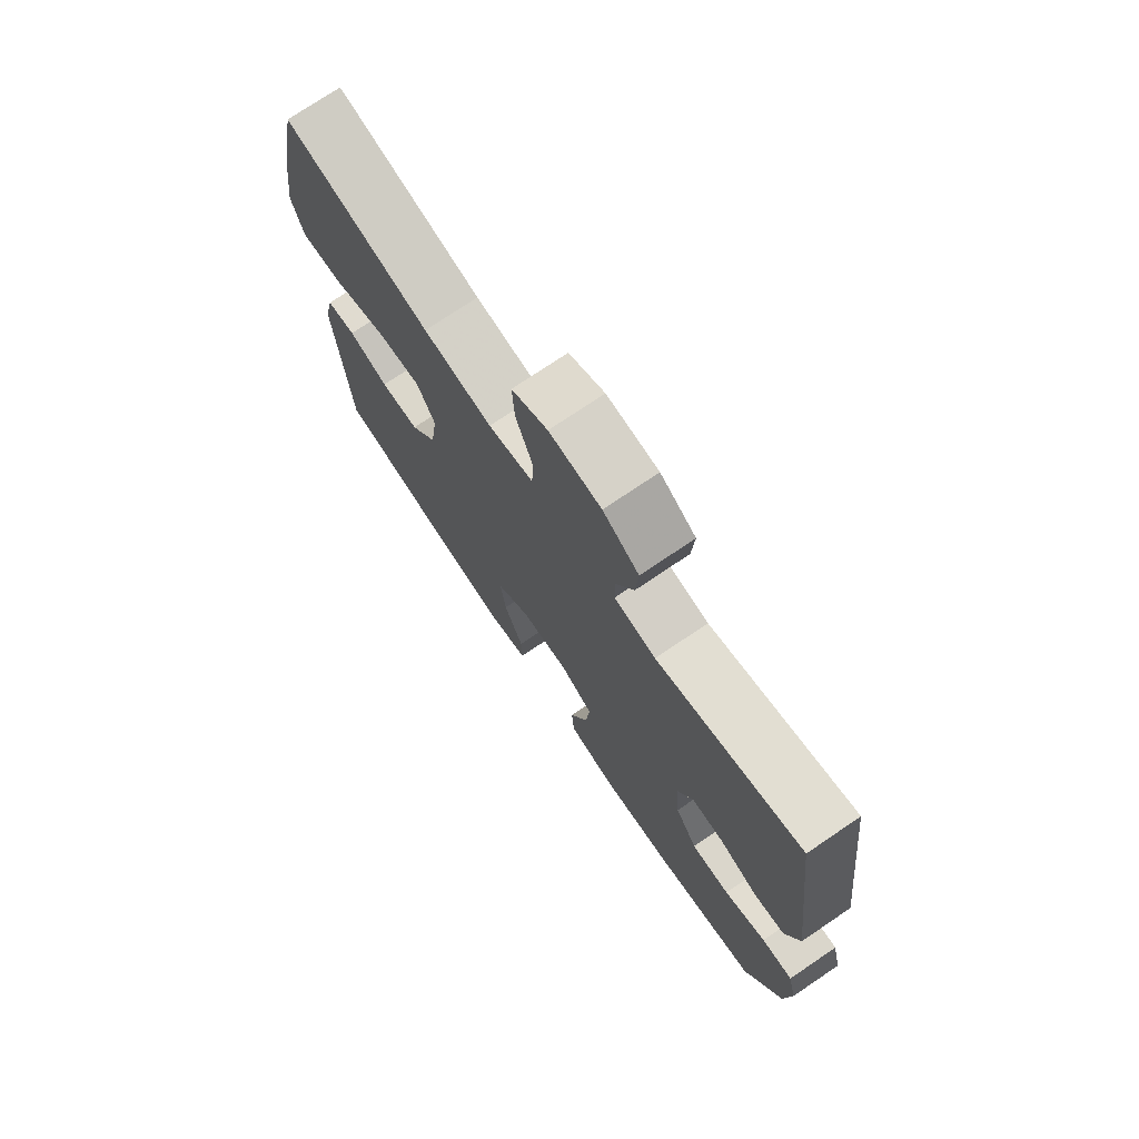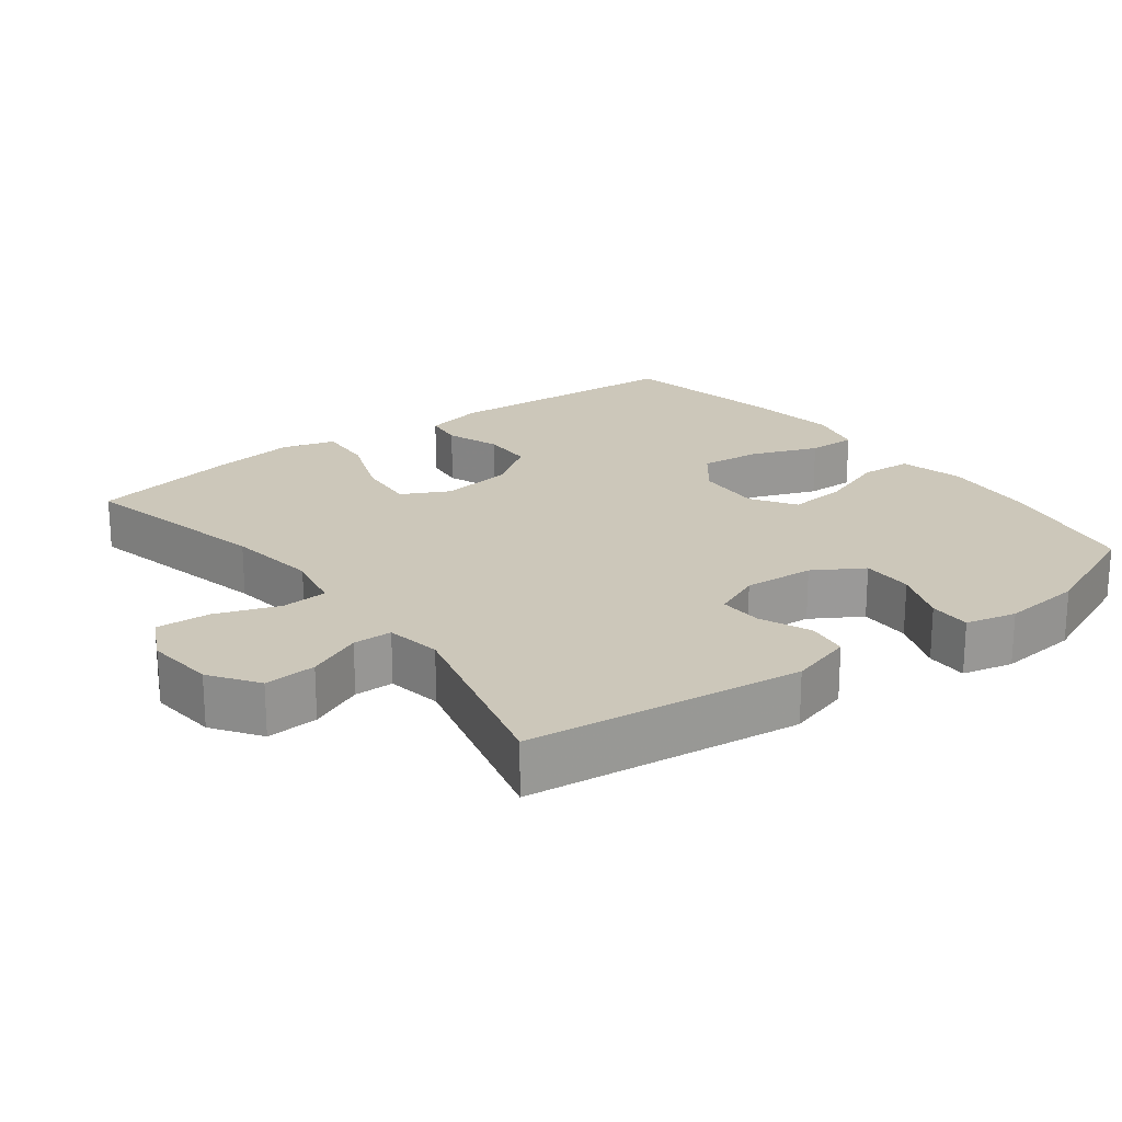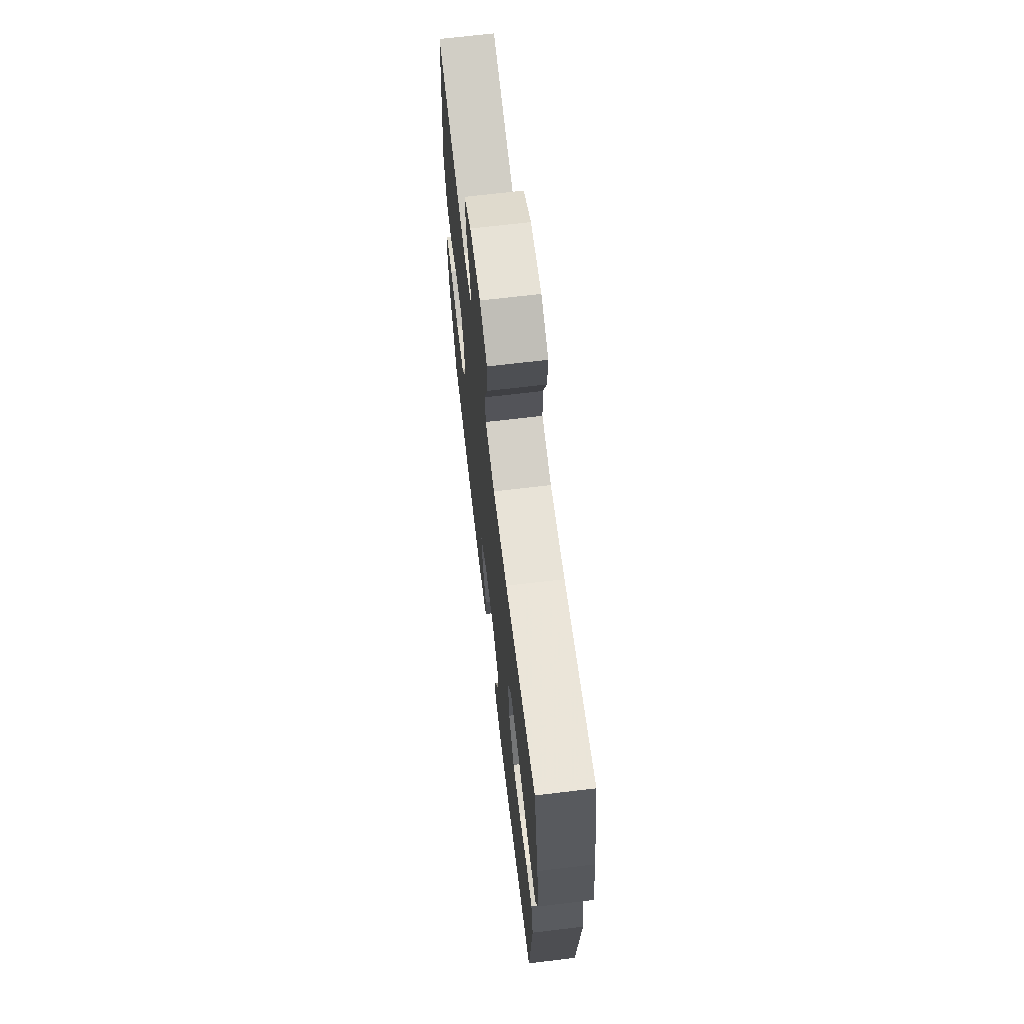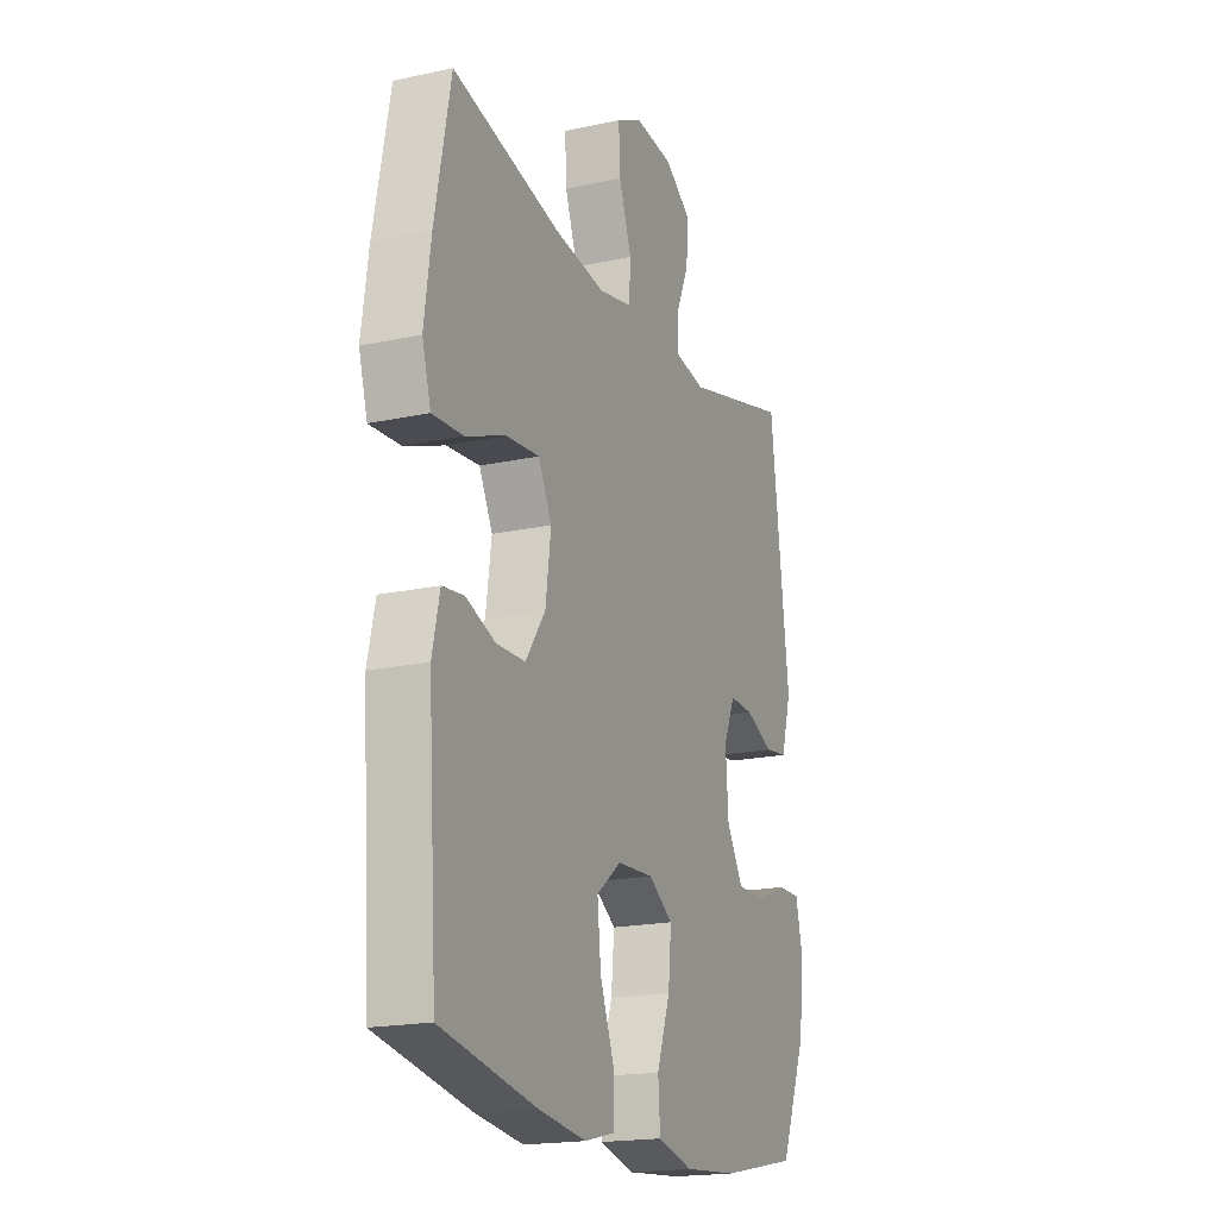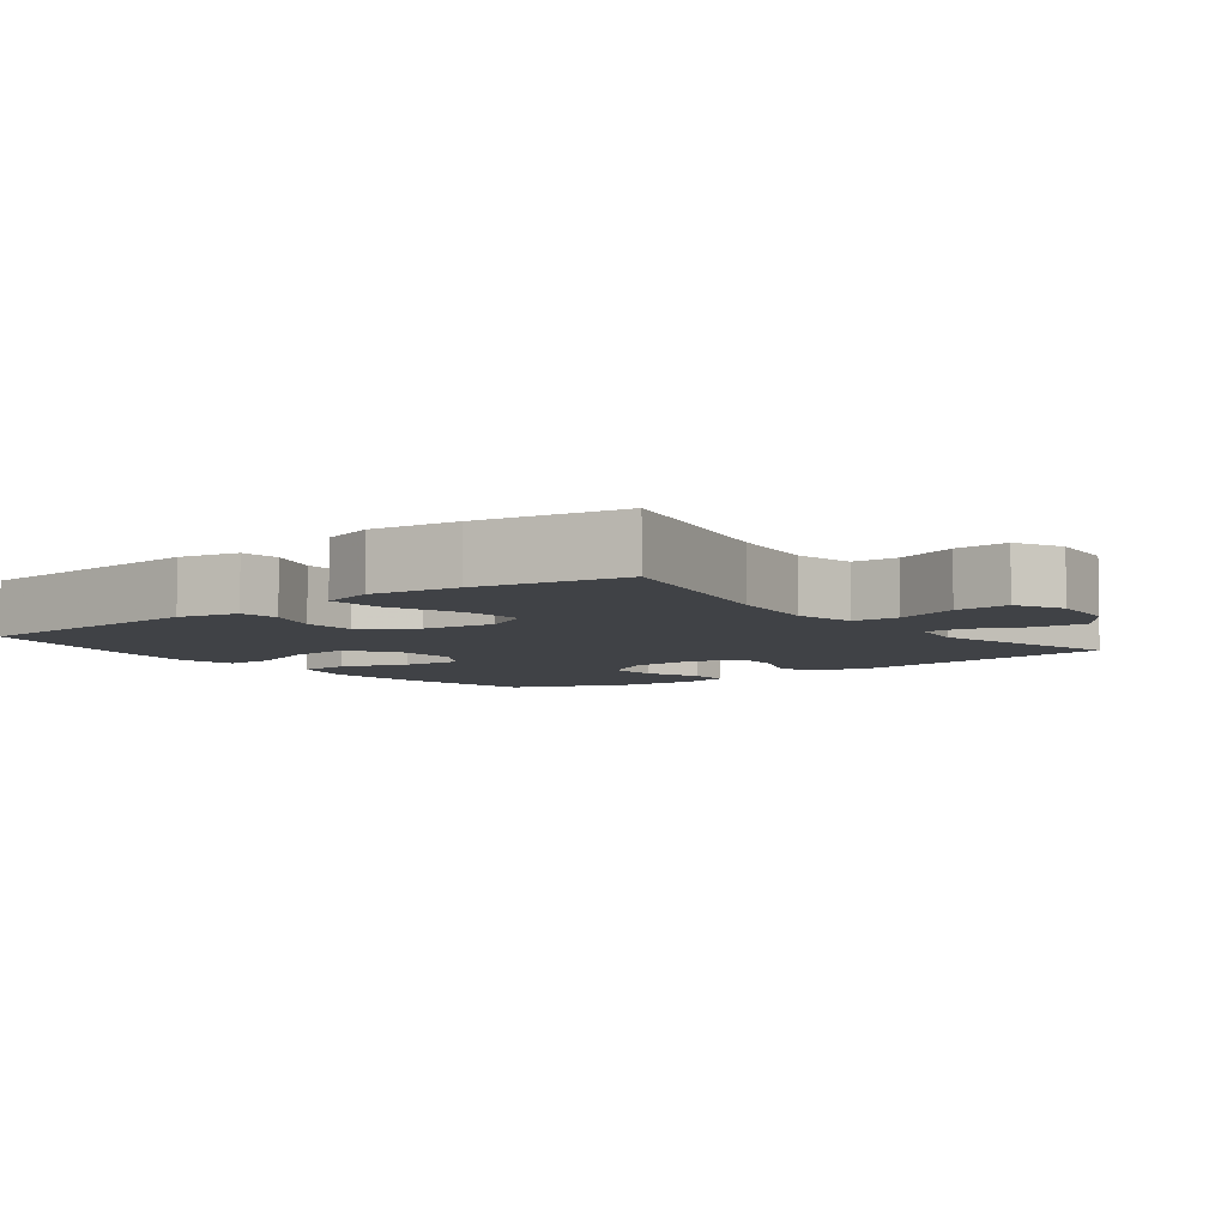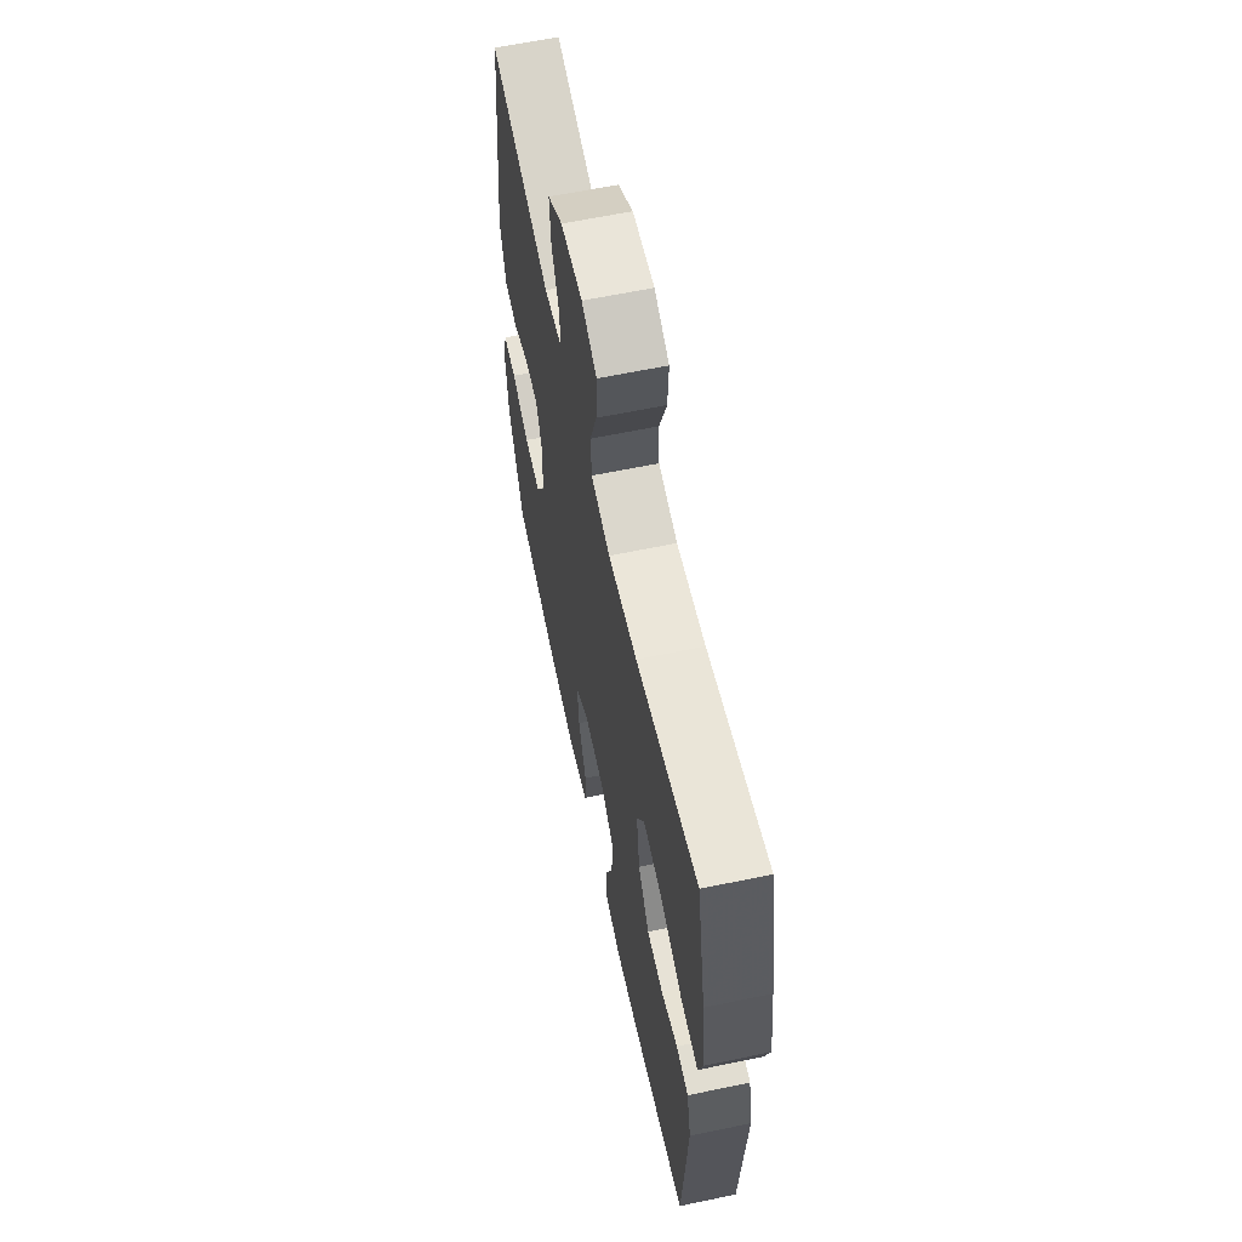
<metadata>
{"format":"obj","ext":"obj","renderer":"f3d","projection":"perspective","resolution":1024,"background":"white","views":[{"elev":74.5,"azim":55.9,"up":"+Z"},{"elev":21.3,"azim":52.8,"up":"+Y"},{"elev":68.6,"azim":-96.8,"up":"+Z"},{"elev":-18.8,"azim":-67.6,"up":"+Z"},{"elev":-6.2,"azim":-52.4,"up":"+Y"},{"elev":62.0,"azim":-102.0,"up":"+Z"}]}
</metadata>
<code>
v 0.5 0.07 0.5
v 0.548 0.07 0.115
v 0.522 0.07 0.026
v 0.464 0.07 0.018
v 0.392 0.07 0.048
v 0.331 0.07 0.05
v 0.302 0.07 -0.018
v 0.309 0.07 -0.117
v 0.351 0.07 -0.186
v 0.424 0.07 -0.185
v 0.503 0.07 -0.154
v 0.562 0.07 -0.153
v 0.579 0.07 -0.224
v 0.568 0.07 -0.337
v 0.5 0.07 -0.5
v 0.302 0.07 -0.54
v 0.164 0.07 -0.552
v 0.074 0.07 -0.53
v 0.069 0.07 -0.458
v 0.103 0.07 -0.363
v 0.111 0.07 -0.28
v 0.049 0.07 -0.24
v -0.043 0.07 -0.245
v -0.106 0.07 -0.294
v -0.097 0.07 -0.38
v -0.061 0.07 -0.473
v -0.06 0.07 -0.542
v -0.138 0.07 -0.561
v -0.261 0.07 -0.545
v -0.5 0.07 -0.5
v -0.523 0.07 -0.156
v -0.504 0.07 -0.072
v -0.449 0.07 -0.065
v -0.374 0.07 -0.092
v -0.301 0.07 -0.09
v -0.251 0.07 -0.018
v -0.237 0.07 0.083
v -0.271 0.07 0.15
v -0.355 0.07 0.142
v -0.457 0.07 0.103
v -0.535 0.07 0.098
v -0.557 0.07 0.173
v -0.54 0.07 0.295
v -0.5 0.07 0.5
v -0.225 0.07 0.438
v -0.096 0.07 0.421
v -0.011 0.07 0.439
v -0.007 0.07 0.504
v -0.039 0.07 0.593
v -0.043 0.07 0.669
v 0.024 0.07 0.702
v 0.121 0.07 0.693
v 0.188 0.07 0.647
v 0.183 0.07 0.574
v 0.149 0.07 0.497
v 0.15 0.07 0.442
v 0.228 0.07 0.429
v 0.5 0 0.5
v 0.548 0 0.115
v 0.522 0 0.026
v 0.464 0 0.018
v 0.392 0 0.048
v 0.331 0 0.05
v 0.302 0 -0.018
v 0.309 0 -0.117
v 0.351 0 -0.186
v 0.424 0 -0.185
v 0.503 0 -0.154
v 0.562 0 -0.153
v 0.579 0 -0.224
v 0.568 0 -0.337
v 0.5 0 -0.5
v 0.302 0 -0.54
v 0.164 0 -0.552
v 0.074 0 -0.53
v 0.069 0 -0.458
v 0.103 0 -0.363
v 0.111 0 -0.28
v 0.049 0 -0.24
v -0.043 0 -0.245
v -0.106 0 -0.294
v -0.097 0 -0.38
v -0.061 0 -0.473
v -0.06 0 -0.542
v -0.138 0 -0.561
v -0.261 0 -0.545
v -0.5 0 -0.5
v -0.523 0 -0.156
v -0.504 0 -0.072
v -0.449 0 -0.065
v -0.374 0 -0.092
v -0.301 0 -0.09
v -0.251 0 -0.018
v -0.237 0 0.083
v -0.271 0 0.15
v -0.355 0 0.142
v -0.457 0 0.103
v -0.535 0 0.098
v -0.557 0 0.173
v -0.54 0 0.295
v -0.5 0 0.5
v -0.225 0 0.438
v -0.096 0 0.421
v -0.011 0 0.439
v -0.007 0 0.504
v -0.039 0 0.593
v -0.043 0 0.669
v 0.024 0 0.702
v 0.121 0 0.693
v 0.188 0 0.647
v 0.183 0 0.574
v 0.149 0 0.497
v 0.15 0 0.442
v 0.228 0 0.429
f 52 53 54 55
f 52 55 56
f 51 52 56
f 48 49 50 51
f 47 48 51 56
f 46 47 56 57
f 42 43 44 45
f 42 45 46
f 39 40 41 42
f 38 39 42 46
f 37 38 46 57
f 31 32 33 34
f 31 34 35
f 30 31 35
f 29 30 35 36
f 25 26 27 28
f 24 25 28 29
f 17 18 19 20
f 17 20 21
f 16 17 21
f 15 16 21
f 14 15 21 22
f 10 11 12 13
f 9 10 13 14
f 2 3 4 5
f 2 5 6
f 1 2 6
f 57 1 6 7
f 24 29 36 37
f 23 24 37 57
f 22 23 57 7
f 9 14 22
f 8 9 22
f 7 8 22
f 112 111 110 109
f 113 112 109
f 113 109 108
f 108 107 106 105
f 113 108 105 104
f 114 113 104 103
f 102 101 100 99
f 103 102 99
f 99 98 97 96
f 103 99 96 95
f 114 103 95 94
f 91 90 89 88
f 92 91 88
f 92 88 87
f 93 92 87 86
f 85 84 83 82
f 86 85 82 81
f 77 76 75 74
f 78 77 74
f 78 74 73
f 78 73 72
f 79 78 72 71
f 70 69 68 67
f 71 70 67 66
f 62 61 60 59
f 63 62 59
f 63 59 58
f 64 63 58 114
f 94 93 86 81
f 114 94 81 80
f 64 114 80 79
f 79 71 66
f 79 66 65
f 79 65 64
f 1 58 59 2
f 2 59 60 3
f 3 60 61 4
f 4 61 62 5
f 5 62 63 6
f 6 63 64 7
f 7 64 65 8
f 8 65 66 9
f 9 66 67 10
f 10 67 68 11
f 11 68 69 12
f 12 69 70 13
f 13 70 71 14
f 14 71 72 15
f 15 72 73 16
f 16 73 74 17
f 17 74 75 18
f 18 75 76 19
f 19 76 77 20
f 20 77 78 21
f 21 78 79 22
f 22 79 80 23
f 23 80 81 24
f 24 81 82 25
f 25 82 83 26
f 26 83 84 27
f 27 84 85 28
f 28 85 86 29
f 29 86 87 30
f 30 87 88 31
f 31 88 89 32
f 32 89 90 33
f 33 90 91 34
f 34 91 92 35
f 35 92 93 36
f 36 93 94 37
f 37 94 95 38
f 38 95 96 39
f 39 96 97 40
f 40 97 98 41
f 41 98 99 42
f 42 99 100 43
f 43 100 101 44
f 44 101 102 45
f 45 102 103 46
f 46 103 104 47
f 47 104 105 48
f 48 105 106 49
f 49 106 107 50
f 50 107 108 51
f 51 108 109 52
f 52 109 110 53
f 53 110 111 54
f 54 111 112 55
f 55 112 113 56
f 56 113 114 57
f 57 114 58 1

</code>
